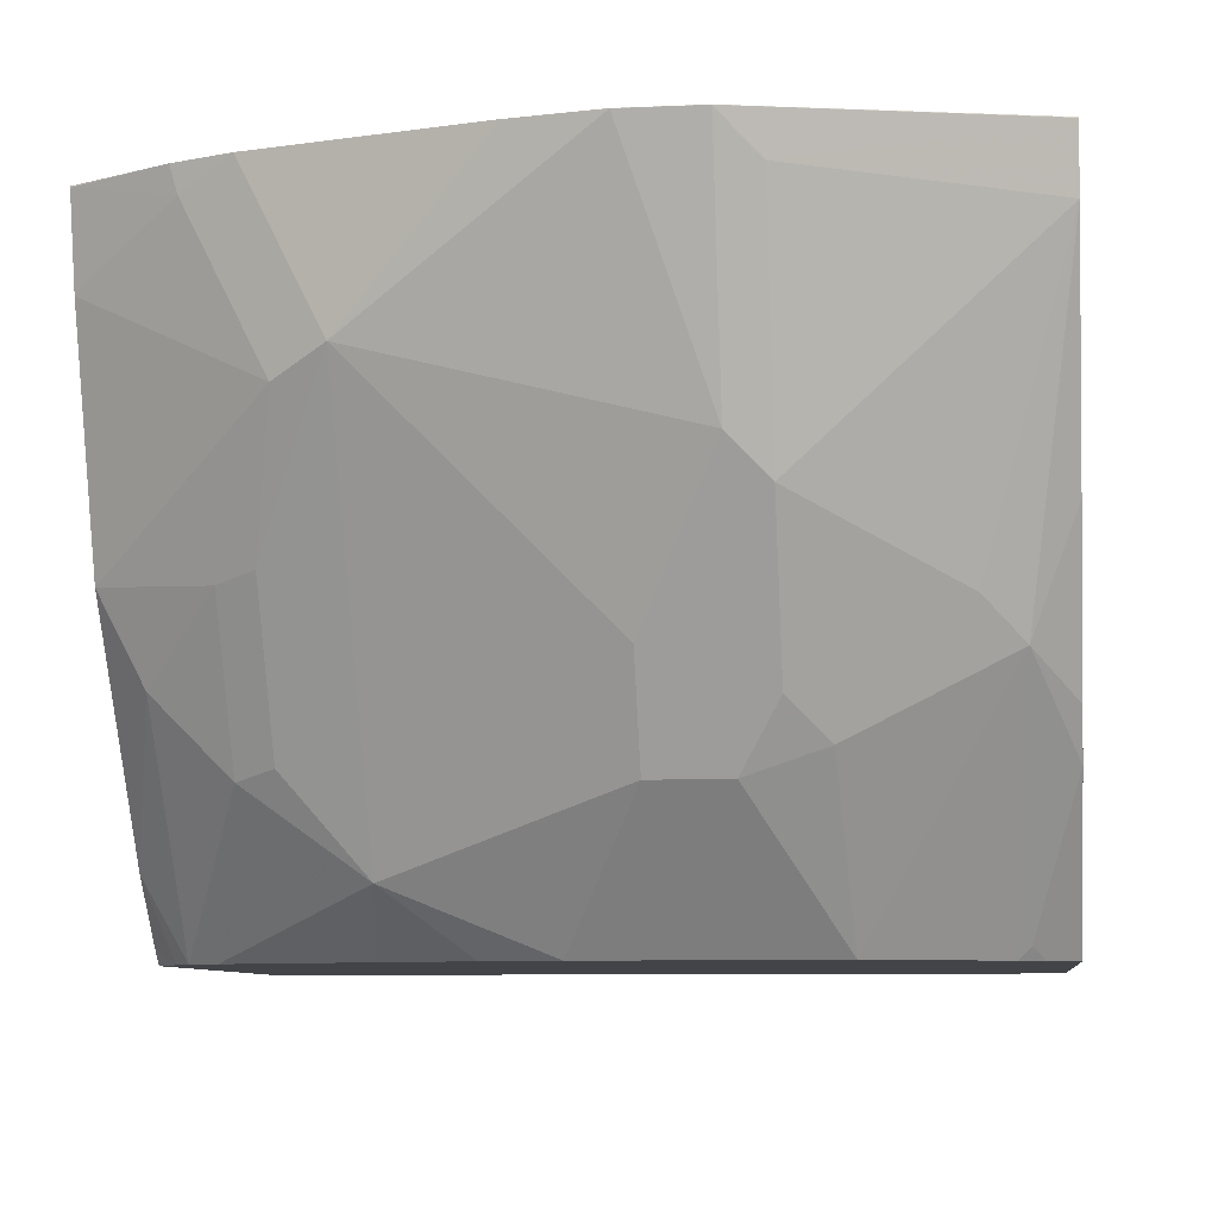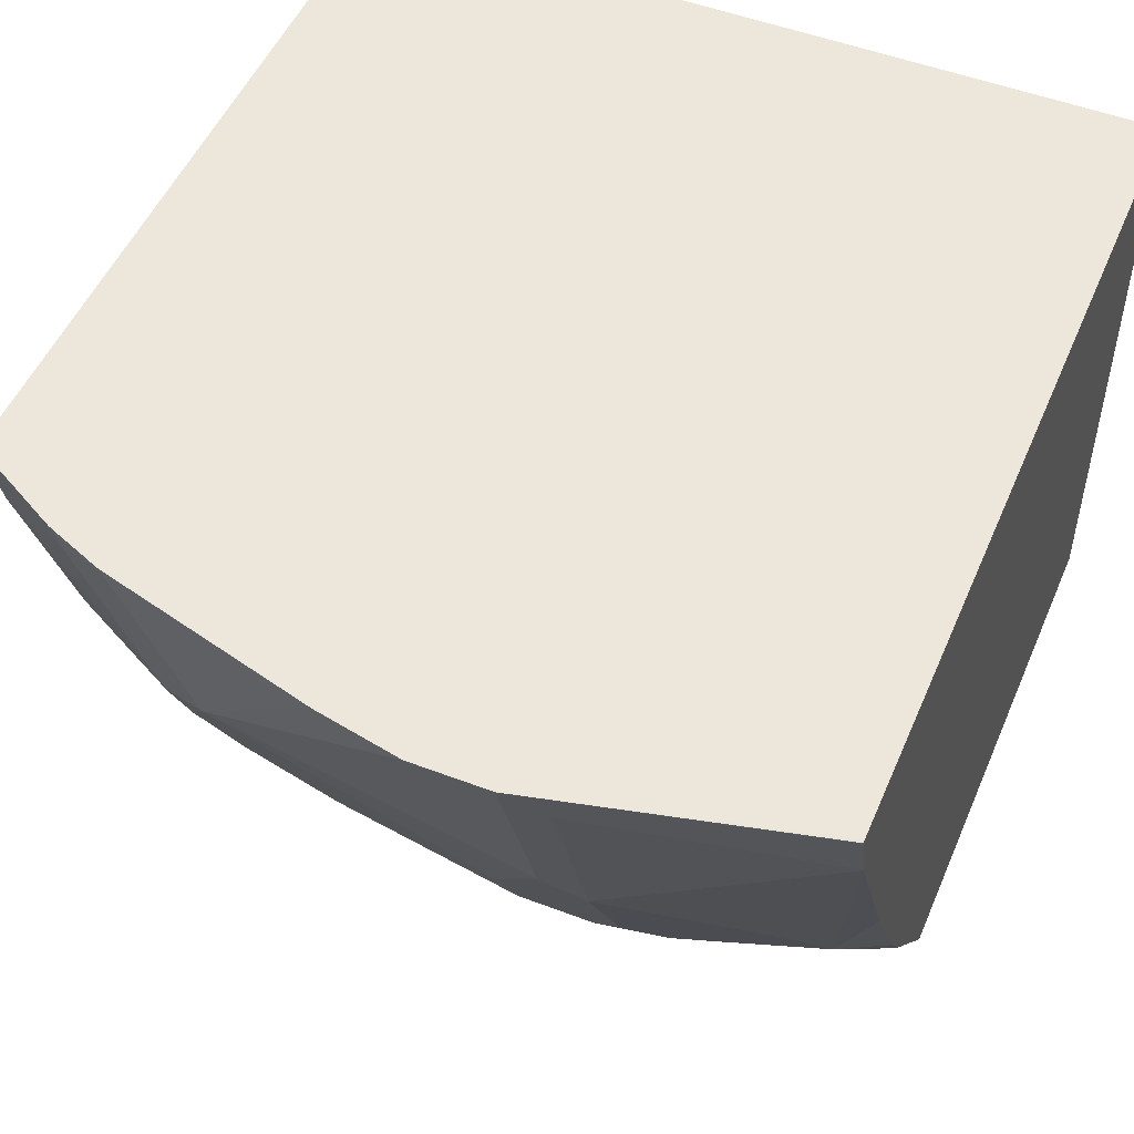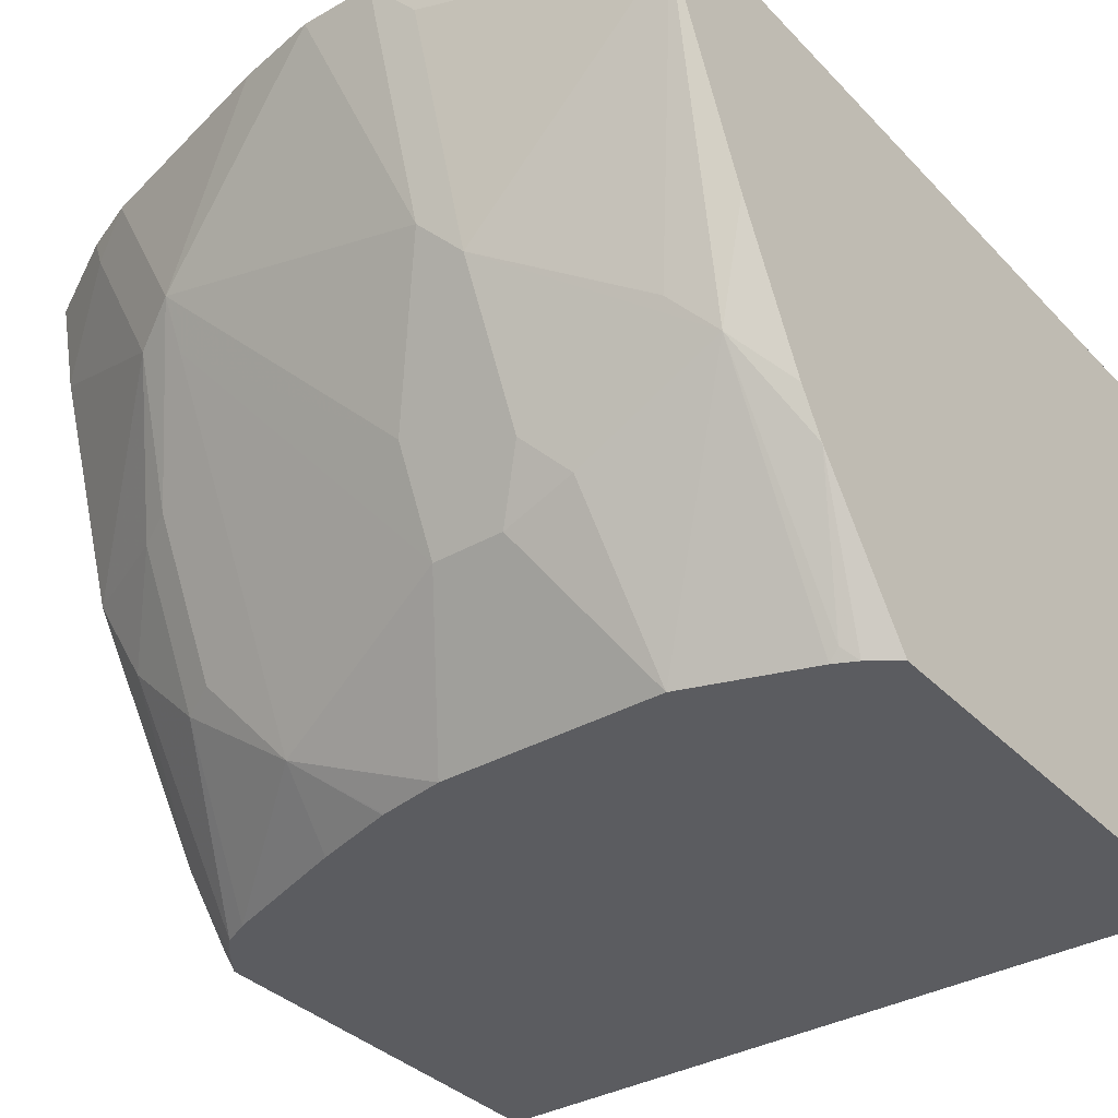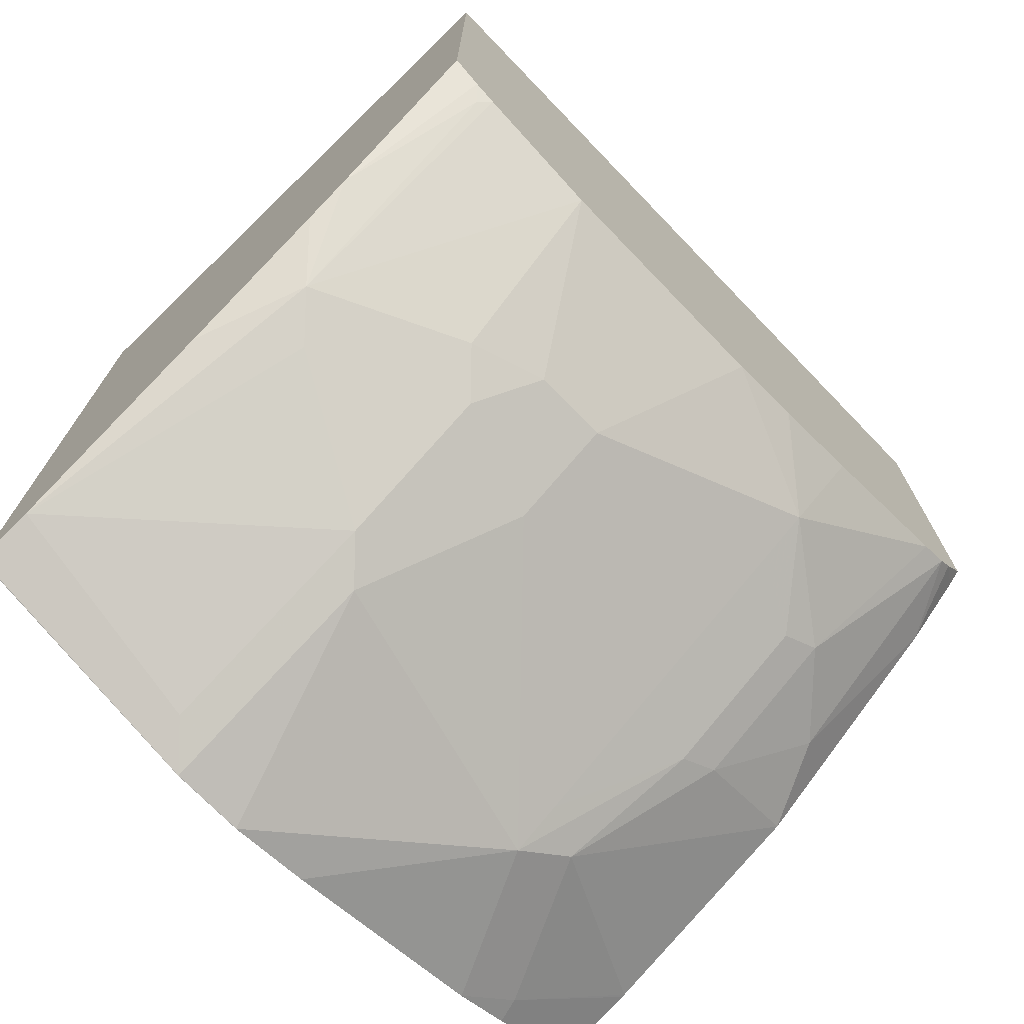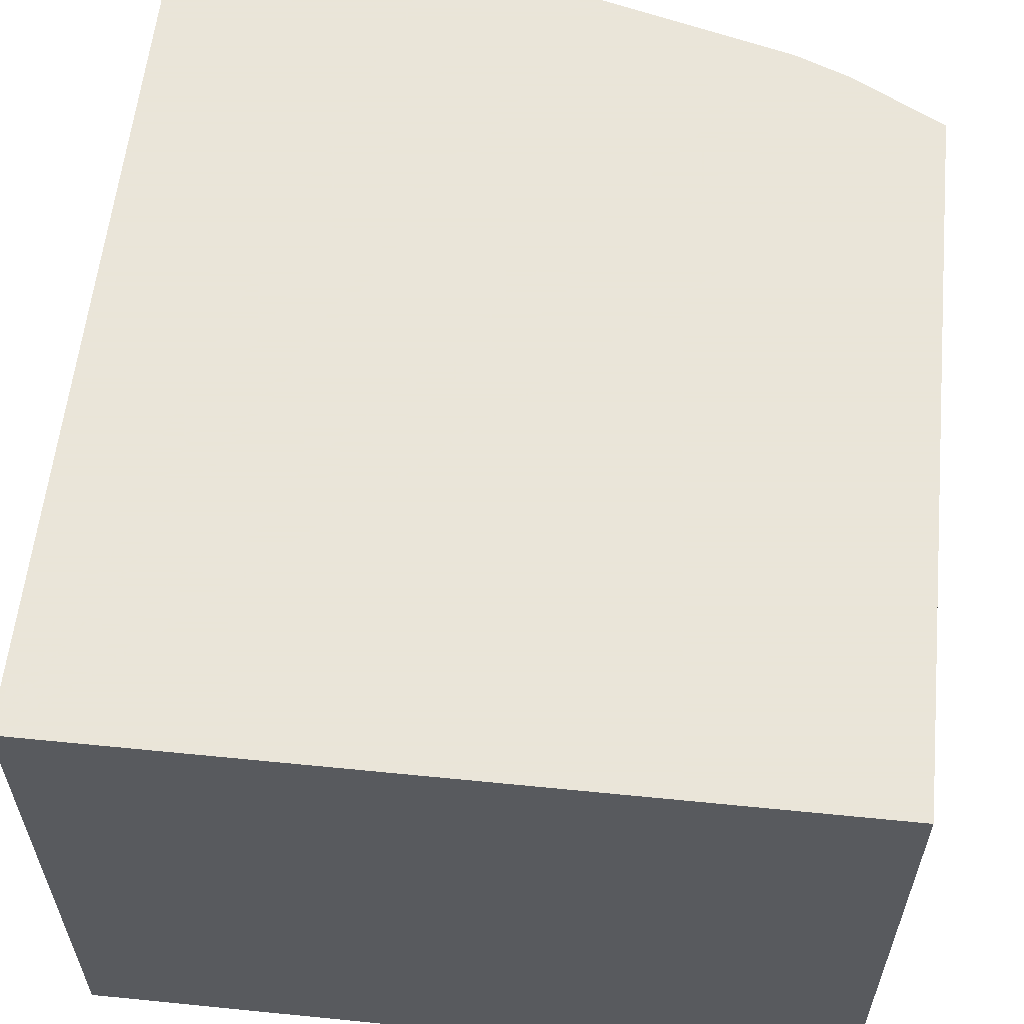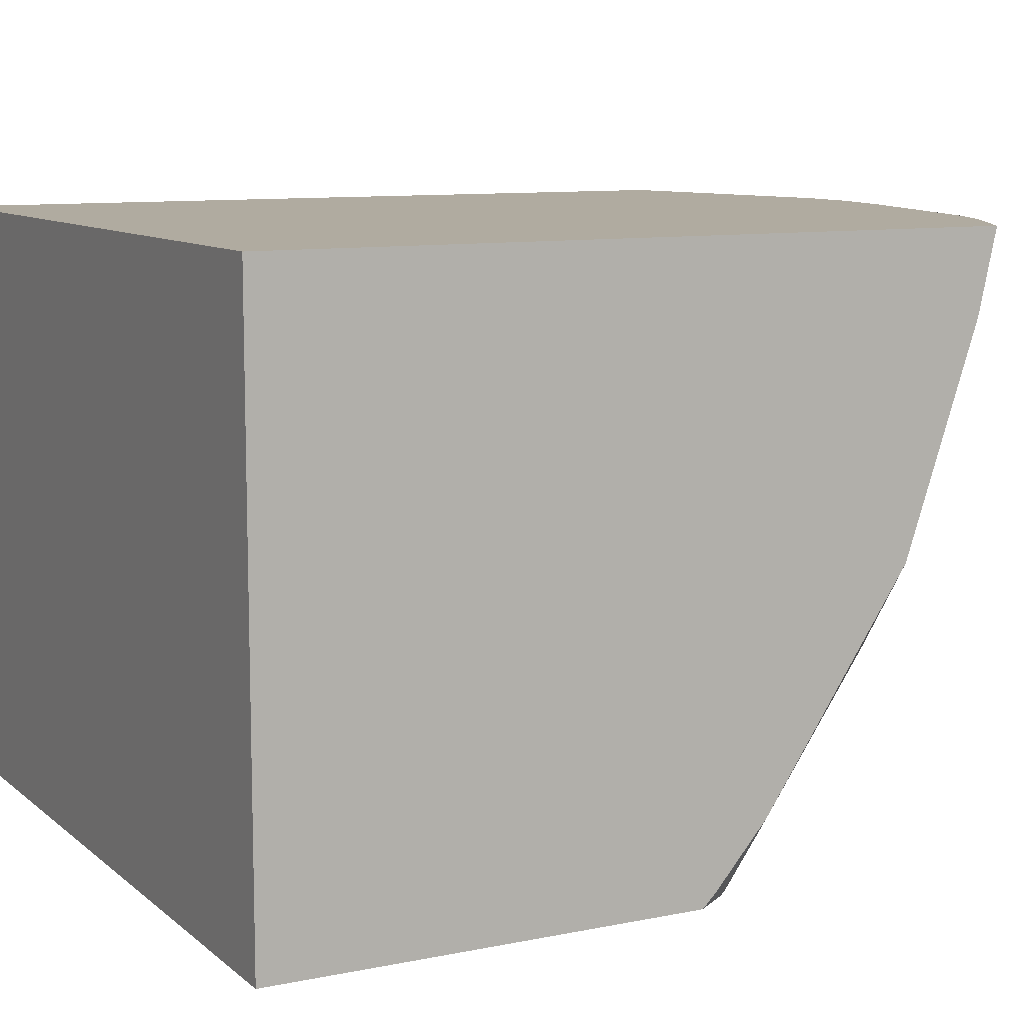
<metadata>
{"format":"obj","ext":"obj","renderer":"f3d","projection":"perspective","resolution":1024,"background":"white","views":[{"elev":-8.0,"azim":-173.0,"up":"+Y"},{"elev":50.7,"azim":-157.3,"up":"+Y"},{"elev":-35.3,"azim":-143.0,"up":"+Y"},{"elev":-72.9,"azim":-46.0,"up":"+Z"},{"elev":58.6,"azim":5.9,"up":"+Y"},{"elev":9.8,"azim":62.2,"up":"+Y"}]}
</metadata>
<code>
v 0.4304 -0.2557 -0.04205
v 0.6529 -0.2557 -0.04205
v 0.4304 -0.08411 -0.04205
v 0.4304 -0.2557 -0.187
v 0.6529 -0.08411 -0.04205
v 0.6529 -0.2557 -0.1648
v 0.4304 -0.08411 -0.276
v 0.4387 -0.2557 -0.1933
v 0.4304 -0.2136 -0.2179
v 0.6529 -0.08411 -0.2522
v 0.6529 -0.2528 -0.1677
v 0.6459 -0.2557 -0.1747
v 0.4309 -0.08411 -0.2765
v 0.4304 -0.08417 -0.277
v 0.4419 -0.2525 -0.1973
v 0.4451 -0.2557 -0.1964
v 0.4304 -0.2009 -0.2255
v 0.4419 -0.1894 -0.2393
v 0.6529 -0.08448 -0.2522
v 0.6262 -0.08411 -0.267
v 0.6529 -0.2516 -0.1689
v 0.6417 -0.2557 -0.1788
v 0.6529 -0.2342 -0.1838
v 0.505 -0.08411 -0.2946
v 0.4304 -0.08436 -0.277
v 0.4808 -0.2557 -0.2088
v 0.4304 -0.1683 -0.2417
v 0.4304 -0.1588 -0.2465
v 0.4304 -0.1004 -0.2728
v 0.4524 -0.1788 -0.2472
v 0.4945 -0.1578 -0.2682
v 0.484 -0.1683 -0.2604
v 0.484 -0.2104 -0.2393
v 0.6529 -0.1071 -0.2471
v 0.6242 -0.09118 -0.2665
v 0.6102 -0.08417 -0.2735
v 0.6102 -0.08411 -0.2735
v 0.6335 -0.2557 -0.1829
v 0.6207 -0.2157 -0.2209
v 0.6417 -0.1946 -0.2209
v 0.6529 -0.1711 -0.2259
v 0.526 -0.08411 -0.2946
v 0.505 -0.08417 -0.2946
v 0.4945 -0.09469 -0.2893
v 0.5471 -0.2557 -0.2088
v 0.505 -0.2174 -0.2385
v 0.505 -0.1473 -0.2735
v 0.505 -0.1613 -0.2665
v 0.4945 -0.1999 -0.2472
v 0.6529 -0.108 -0.2469
v 0.6032 -0.1333 -0.2665
v 0.5891 -0.1262 -0.2735
v 0.5494 -0.08411 -0.2899
v 0.6097 -0.08411 -0.2736
v 0.5975 -0.2557 -0.1957
v 0.5891 -0.2385 -0.2174
v 0.6102 -0.213 -0.2262
v 0.6102 -0.171 -0.2472
v 0.6207 -0.1736 -0.2419
v 0.526 -0.08417 -0.2946
v 0.567 -0.2557 -0.205
v 0.526 -0.2174 -0.2385
v 0.526 -0.1894 -0.2525
v 0.5891 -0.1403 -0.2665
v 0.5924 -0.2557 -0.1975
v 0.5891 -0.2244 -0.2244
v 0.5676 -0.2557 -0.2049
f 31 44 43
f 31 43 47
f 31 47 48
f 31 48 46
f 31 46 49
f 34 50 35
f 31 33 32
f 33 49 46
f 35 51 36
f 29 31 30
f 35 50 51
f 31 49 33
f 29 44 31
f 22 39 40
f 26 46 62
f 26 33 46
f 25 44 29
f 25 43 44
f 24 43 25
f 24 60 43
f 24 42 60
f 23 40 41
f 22 40 23
f 22 38 39
f 20 36 37
f 20 35 36
f 19 35 20
f 36 52 53
f 26 62 45
f 36 53 54
f 52 60 53
f 36 51 52
f 57 64 58
f 57 66 64
f 56 62 66
f 56 67 61
f 56 65 67
f 56 66 57
f 55 65 56
f 52 64 63
f 52 58 64
f 19 34 35
f 51 58 52
f 51 59 58
f 48 63 62
f 47 63 48
f 36 54 37
f 47 52 63
f 46 48 62
f 45 62 56
f 45 56 61
f 43 60 47
f 42 53 60
f 41 51 50
f 41 59 51
f 40 59 41
f 39 59 40
f 39 58 59
f 39 57 58
f 39 56 57
f 38 56 39
f 38 55 56
f 47 60 52
f 18 33 26
f 3 13 7
f 18 31 32
f 2 23 41
f 2 21 23
f 2 11 21
f 2 6 11
f 1 6 2
f 1 12 6
f 1 22 12
f 1 38 22
f 1 55 38
f 1 65 55
f 1 67 65
f 1 61 67
f 1 45 61
f 1 26 45
f 1 16 26
f 1 8 16
f 1 4 8
f 1 9 4
f 1 17 9
f 1 27 17
f 1 28 27
f 1 29 28
f 1 25 29
f 1 14 25
f 1 7 14
f 1 3 7
f 1 5 3
f 1 2 5
f 62 63 64
f 2 41 50
f 18 32 33
f 2 50 34
f 2 19 10
f 18 30 31
f 18 29 30
f 18 28 29
f 18 27 28
f 17 27 18
f 16 18 26
f 15 18 16
f 14 24 25
f 13 24 14
f 12 23 21
f 12 22 23
f 11 12 21
f 10 19 20
f 9 18 15
f 9 17 18
f 8 15 16
f 8 9 15
f 7 13 14
f 6 12 11
f 4 9 8
f 3 24 13
f 3 42 24
f 3 53 42
f 3 54 53
f 3 37 54
f 3 20 37
f 3 10 20
f 3 5 10
f 2 10 5
f 2 34 19
f 62 64 66

</code>
